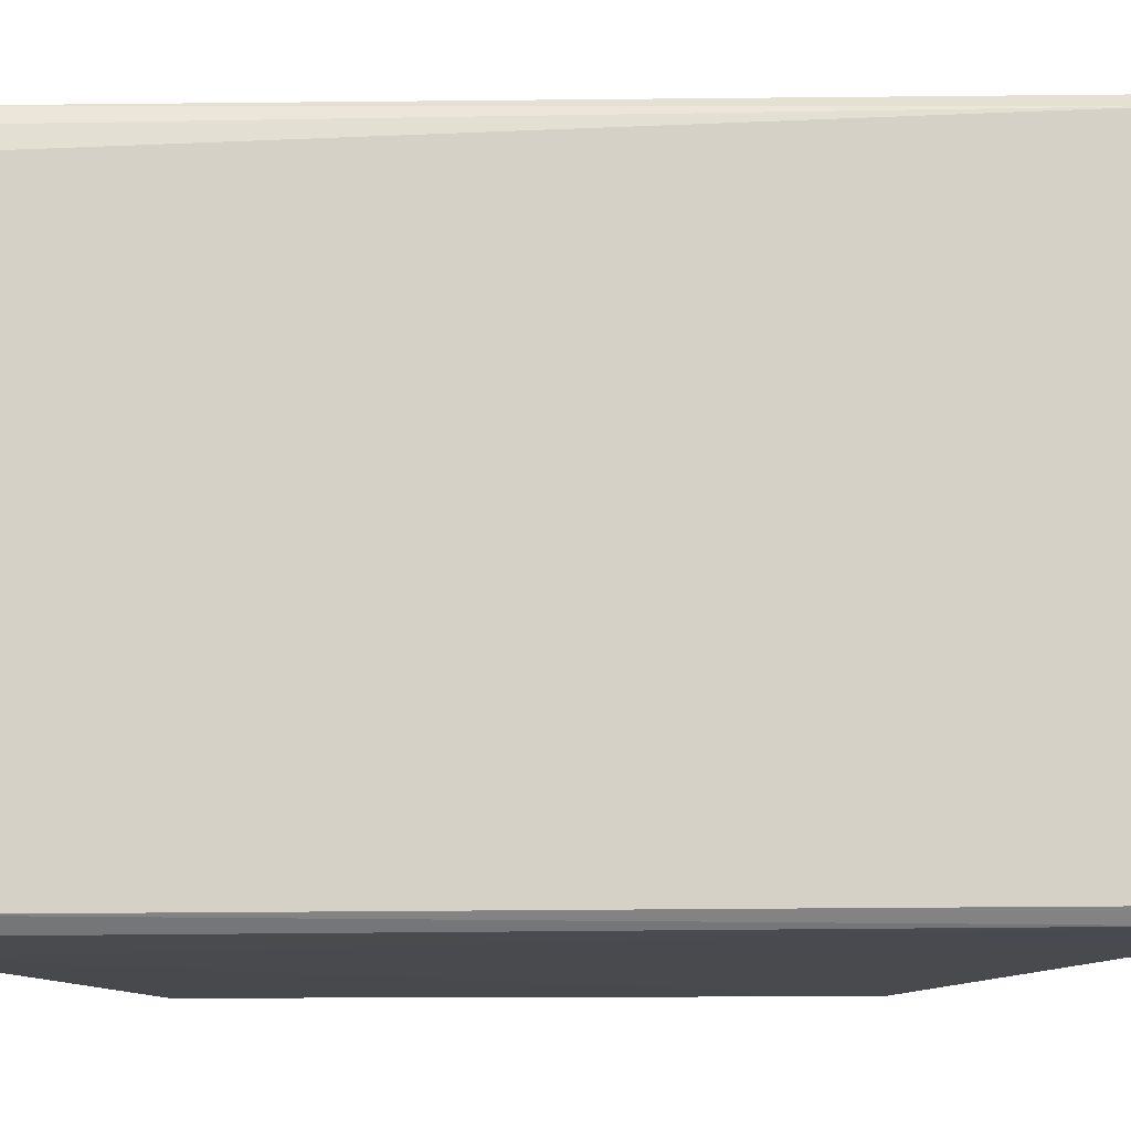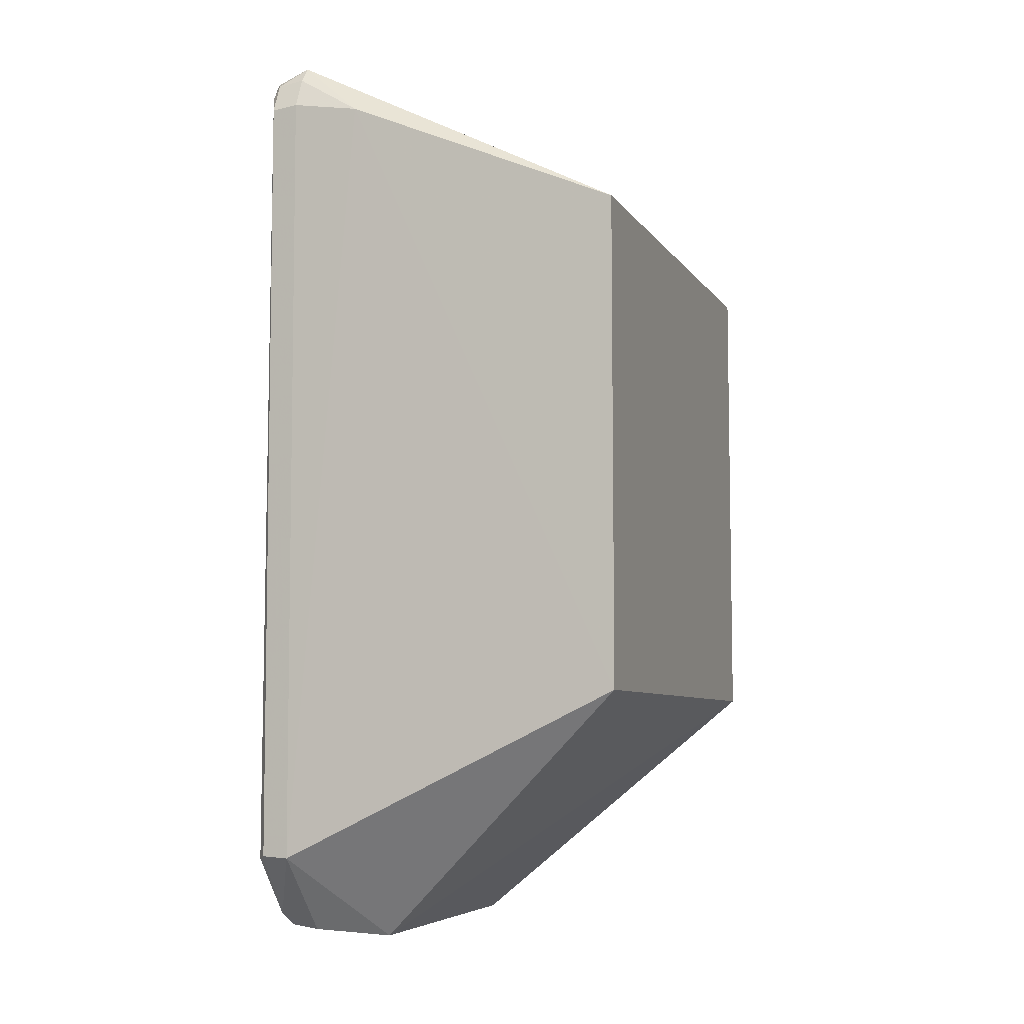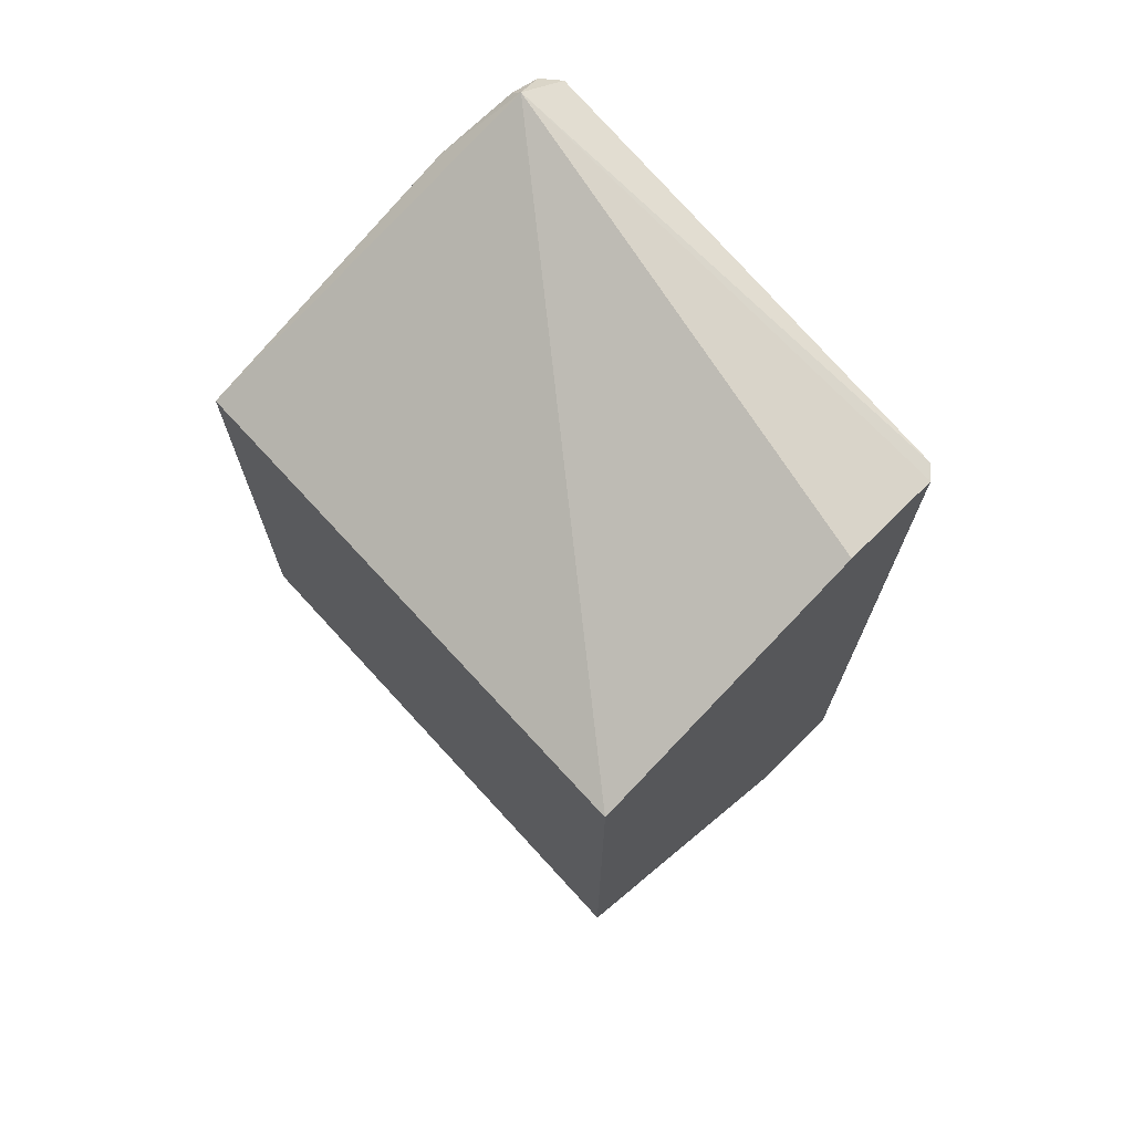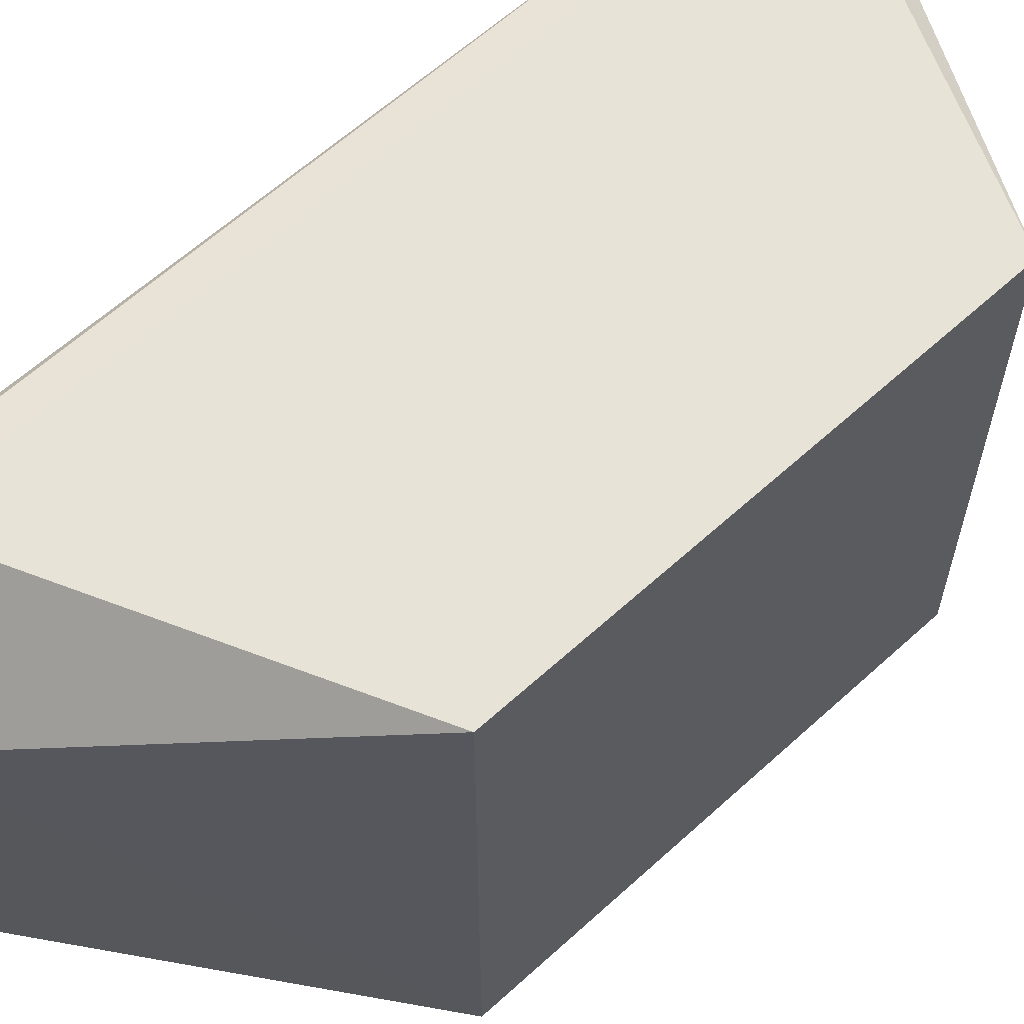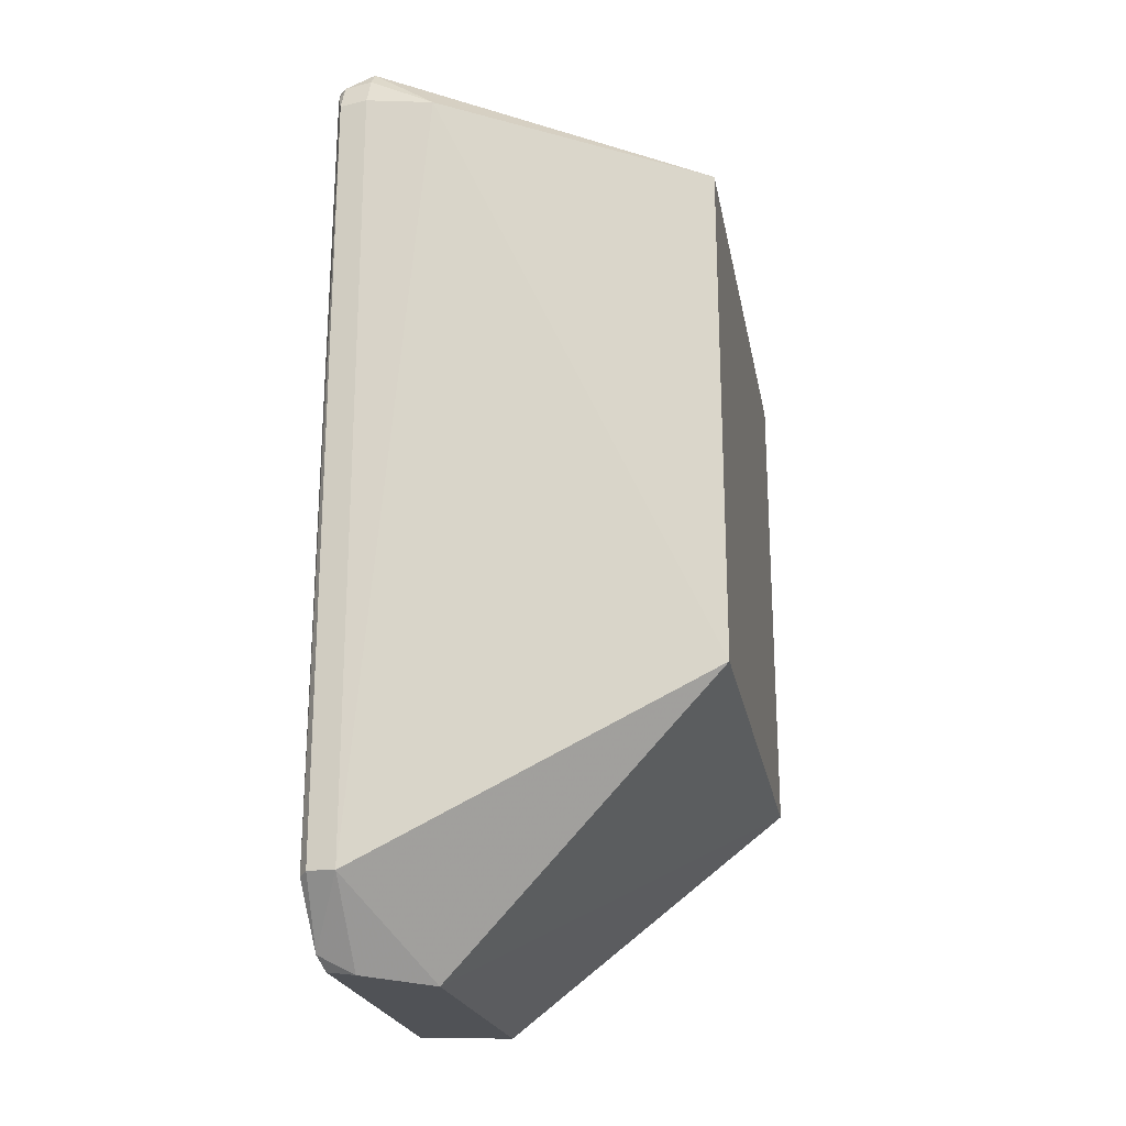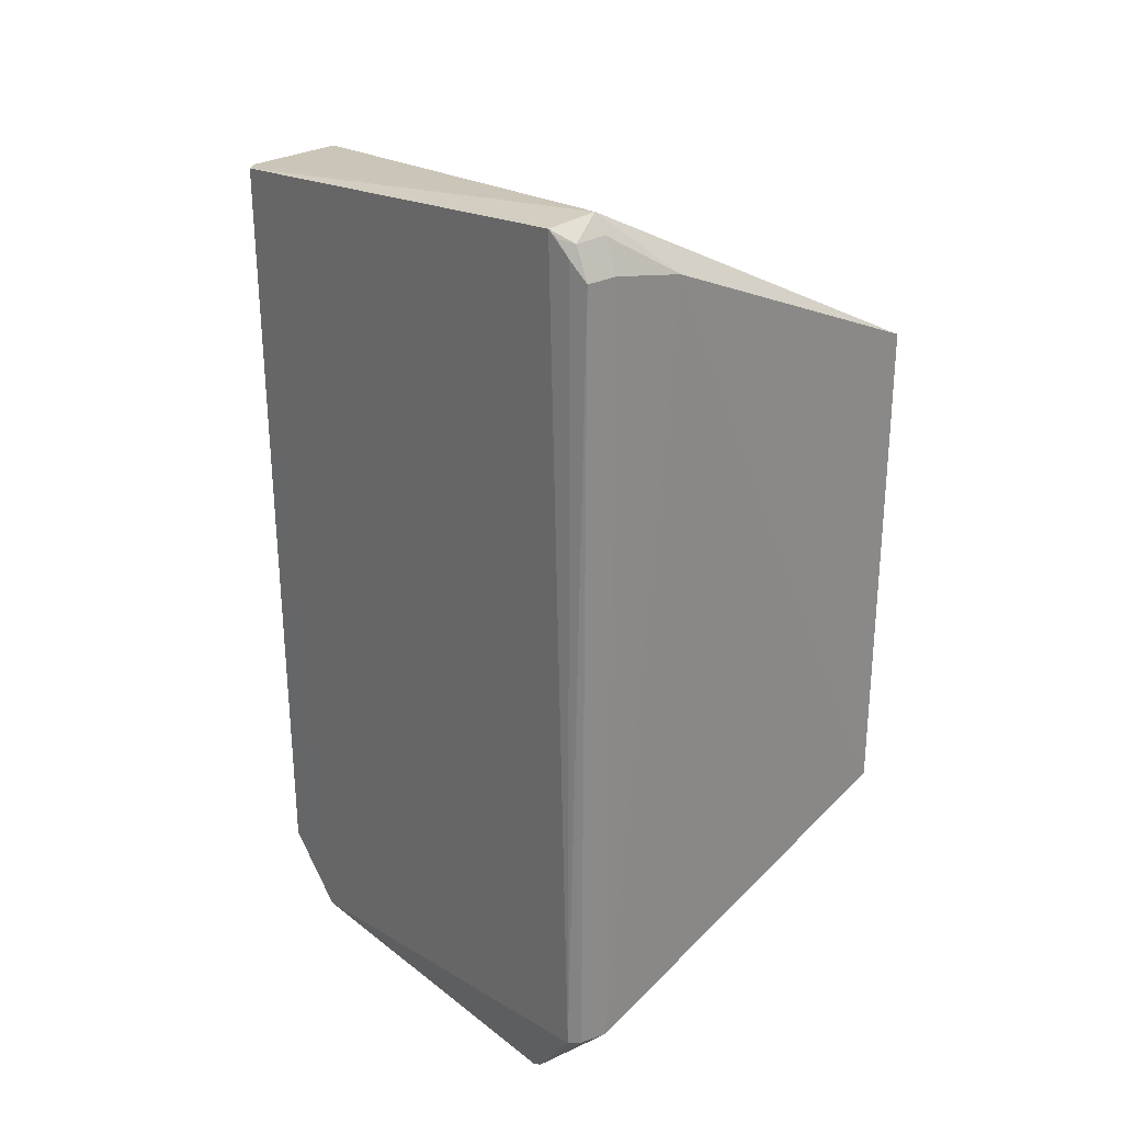
<metadata>
{"format":"obj","ext":"obj","renderer":"f3d","projection":"perspective","resolution":1024,"background":"white","views":[{"elev":-11.4,"azim":92.2,"up":"+Y"},{"elev":-6.9,"azim":-161.0,"up":"+Z"},{"elev":70.7,"azim":-42.4,"up":"+Z"},{"elev":62.2,"azim":-132.7,"up":"+Y"},{"elev":-22.0,"azim":-169.7,"up":"+Z"},{"elev":26.9,"azim":140.1,"up":"+Z"}]}
</metadata>
<code>
v 0.1598 0.008711 0.01681
v 0.1613 -0.00923 0.01445
v 0.1612 0.009116 -0.01526
v 0.1571 0.005626 -0.01842
v 0.1464 -0.01 0.009857
v 0.1612 -0.009132 -0.01523
v 0.1464 0.01 -0.008823
v 0.1613 0.00824 0.01644
v 0.1571 -0.009835 0.01444
v 0.1609 -0.006675 -0.01804
v 0.1598 0.009765 0.01495
v 0.1598 0.009658 -0.01521
v 0.1464 0.01 0.009857
v 0.1612 -0.006731 -0.01763
v 0.1609 -0.009677 0.01441
v 0.1571 -0.009687 -0.01523
v 0.1609 0.006671 -0.018
v 0.1609 0.009617 0.01489
v 0.1571 0.009873 0.01446
v 0.1609 -0.00954 -0.01517
v 0.1464 -0.01 -0.008823
v 0.1571 -0.00675 -0.01818
v 0.1598 0.006732 -0.01815
v 0.161 0.007321 -0.01752
v 0.1611 0.009051 0.0156
v 0.1609 0.009511 -0.01515
v 0.1609 0.00908 0.01606
v 0.1598 0.009206 0.01616
v 0.1612 0.008553 0.01617
f 8 1 2
f 9 1 5
f 12 4 7
f 13 7 5
f 13 5 1
f 14 3 8
f 14 8 2
f 14 2 6
f 15 2 1
f 15 1 9
f 17 14 10
f 18 12 11
f 19 12 7
f 19 11 12
f 19 7 13
f 19 13 1
f 20 6 2
f 20 2 15
f 20 15 9
f 20 9 16
f 20 14 6
f 20 10 14
f 21 16 9
f 21 9 5
f 21 5 7
f 21 7 4
f 22 4 10
f 22 20 16
f 22 10 20
f 22 21 4
f 22 16 21
f 23 17 10
f 23 10 4
f 23 4 12
f 24 3 14
f 24 14 17
f 24 23 12
f 24 17 23
f 25 8 3
f 25 3 18
f 26 18 3
f 26 12 18
f 26 24 12
f 26 3 24
f 27 18 11
f 27 25 18
f 27 1 8
f 28 19 1
f 28 11 19
f 28 27 11
f 28 1 27
f 29 27 8
f 29 8 25
f 29 25 27

</code>
